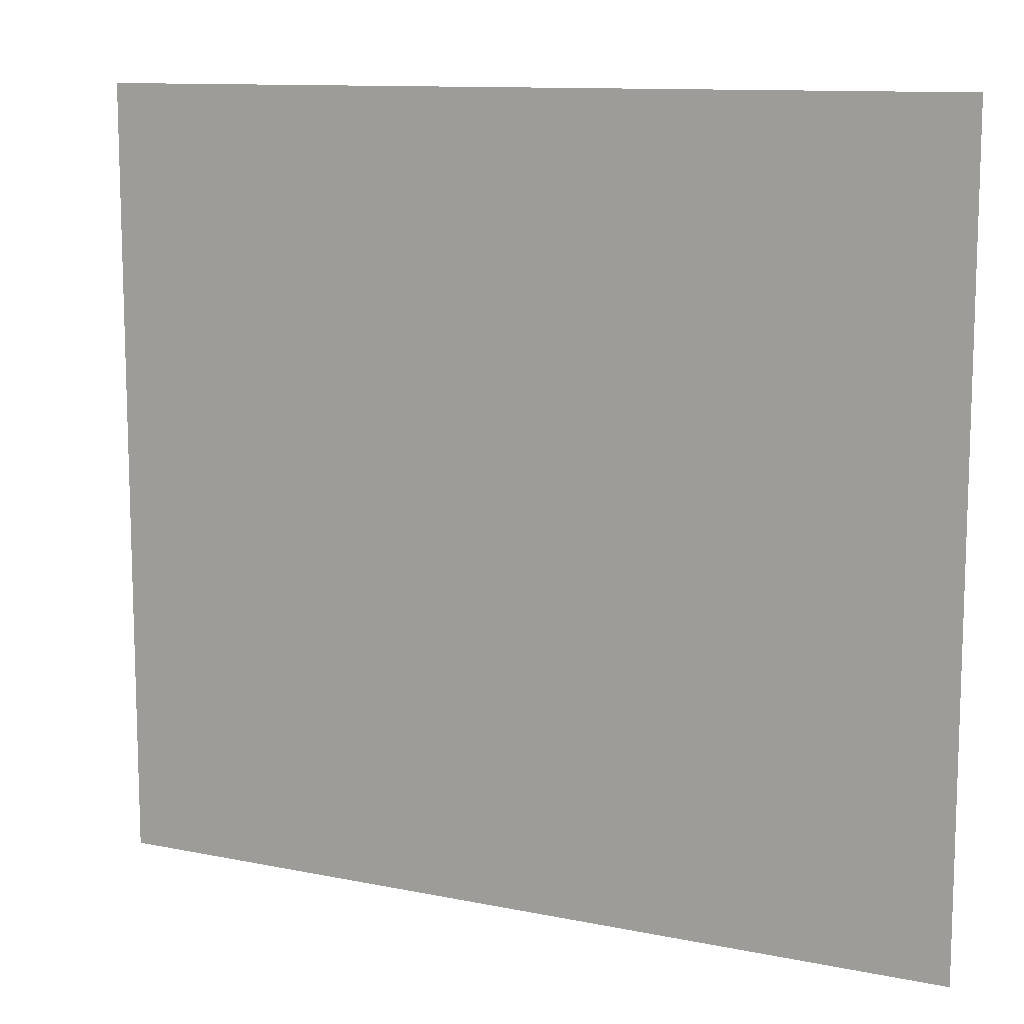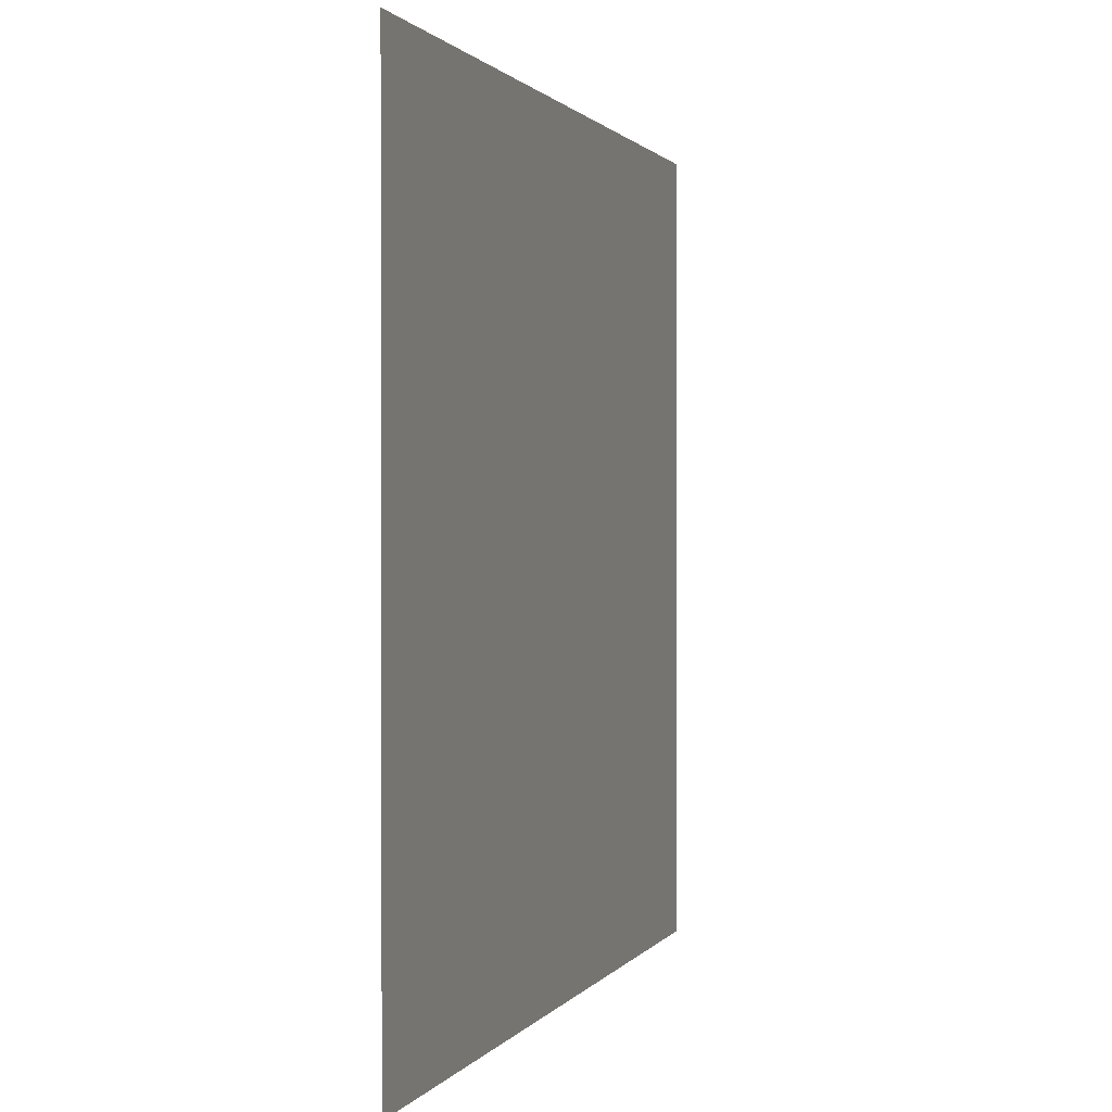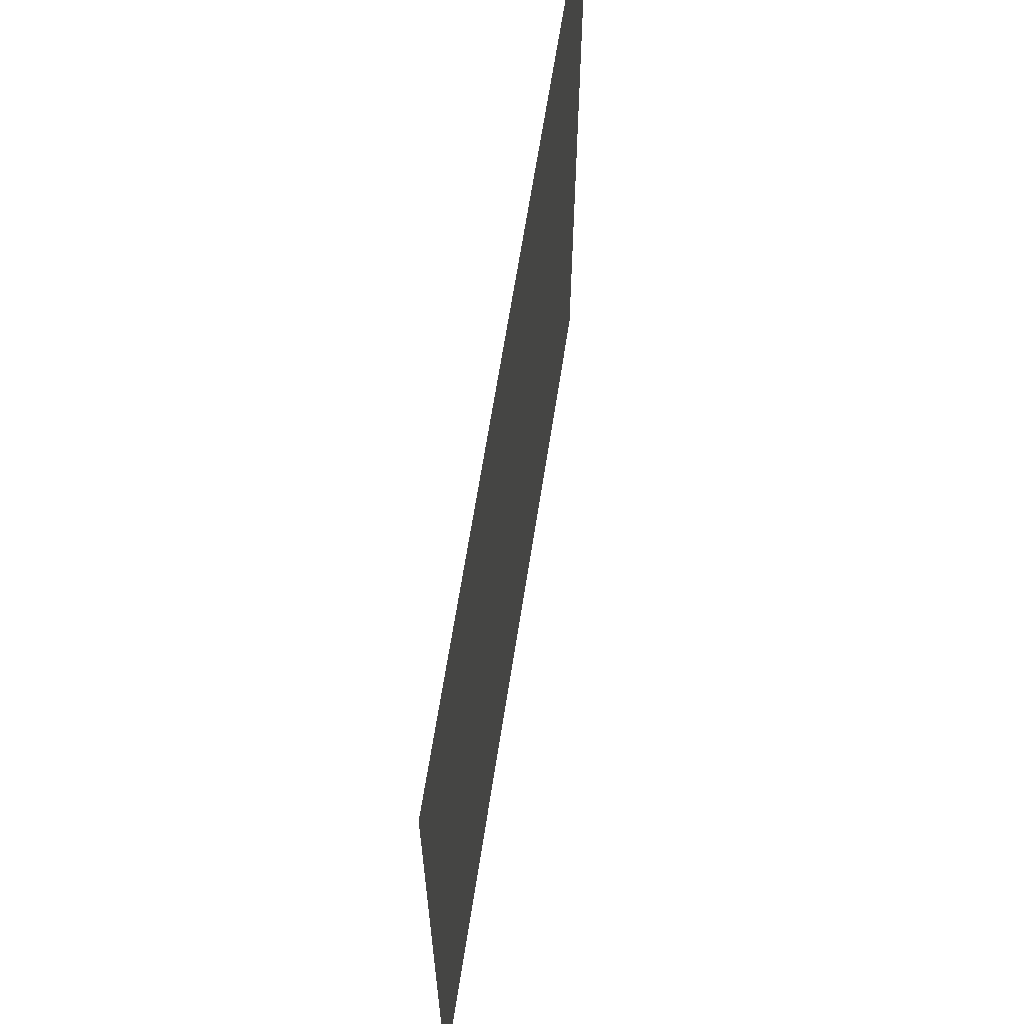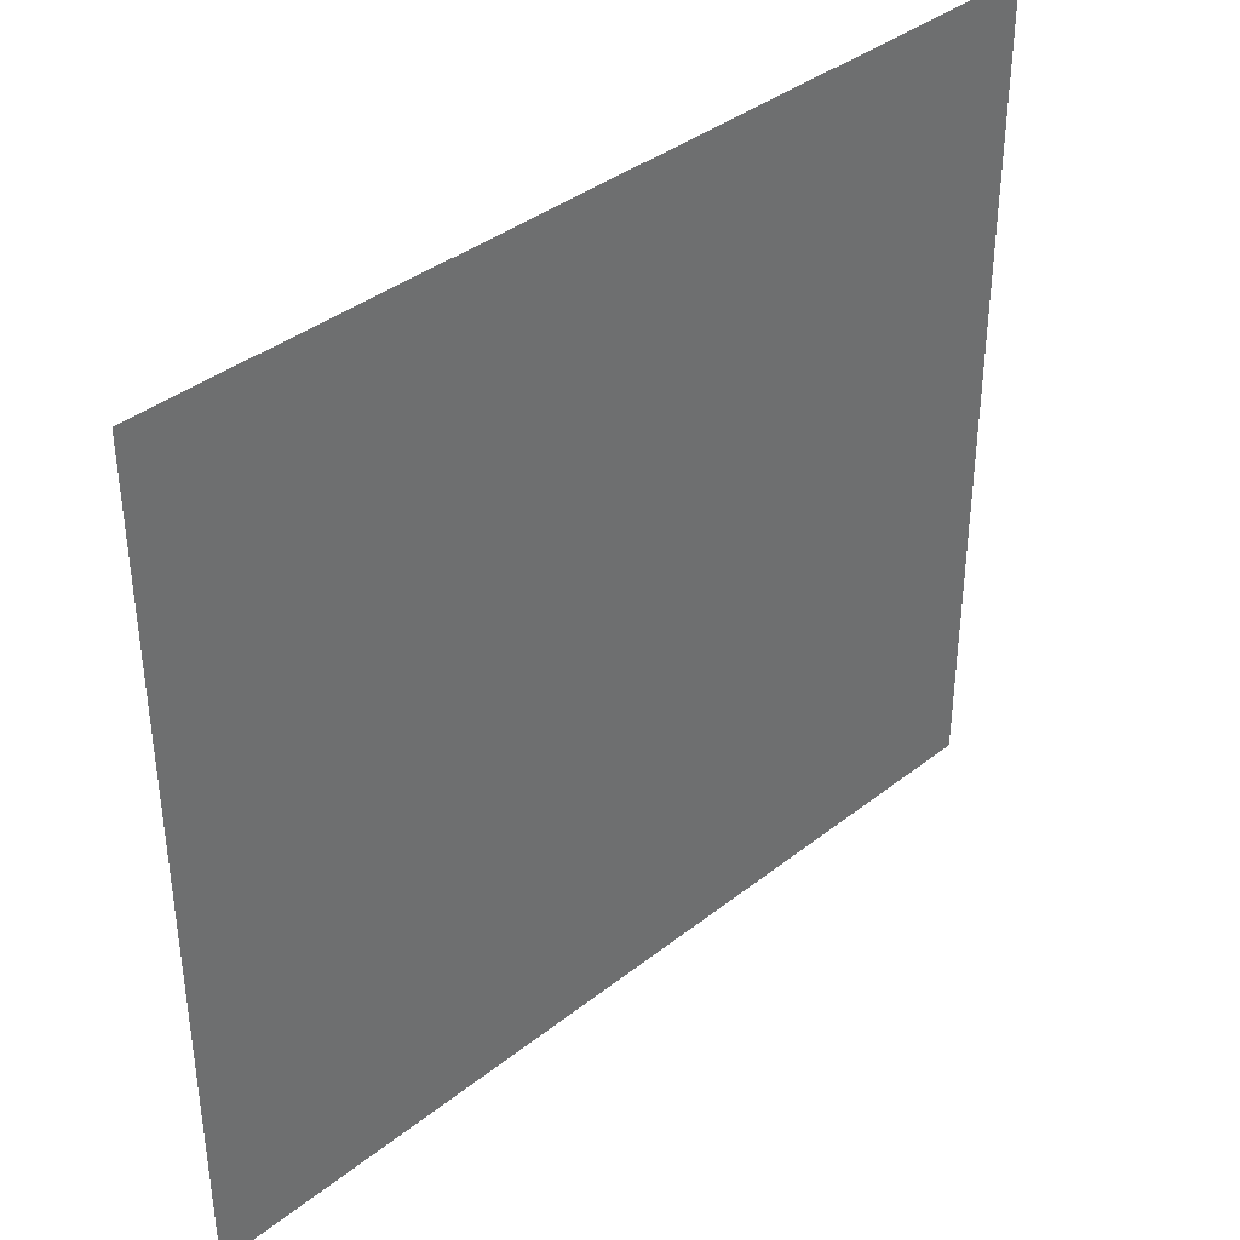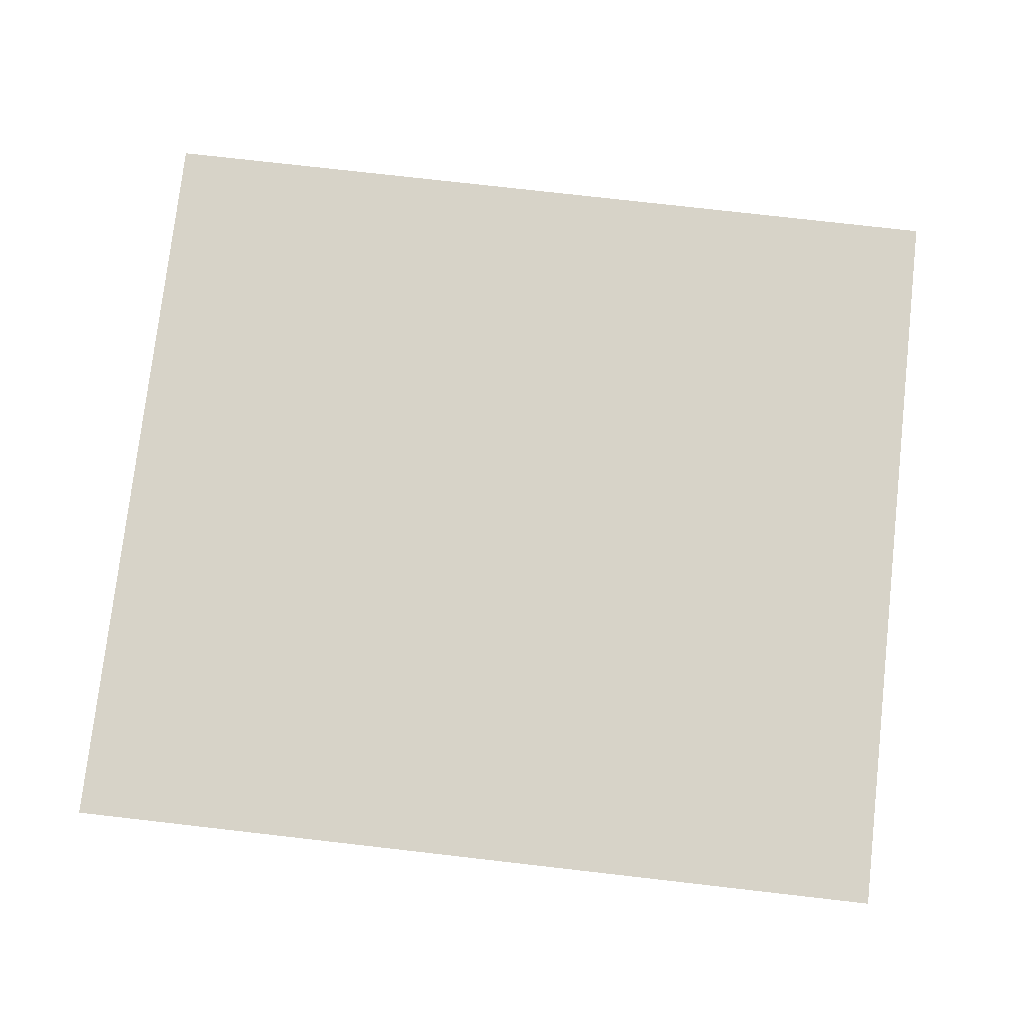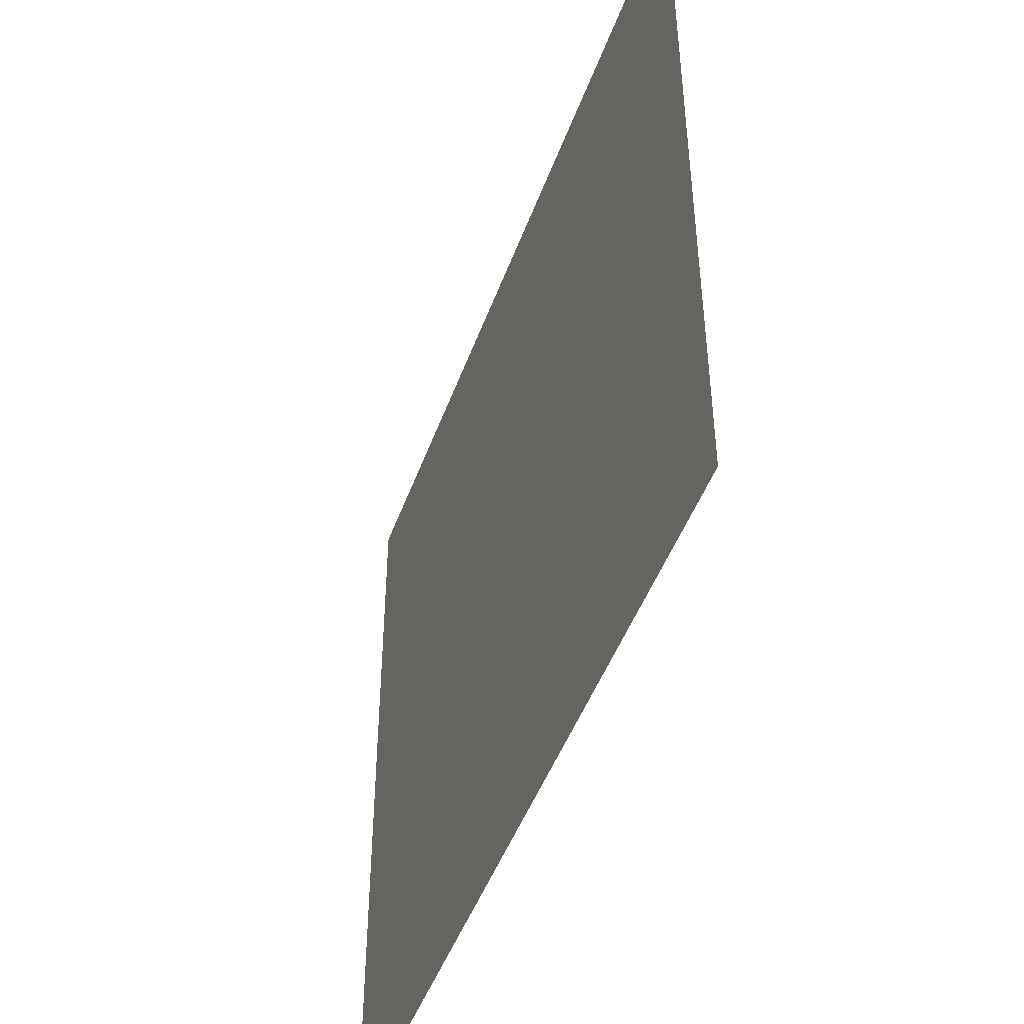
<metadata>
{"format":"obj","ext":"obj","renderer":"f3d","projection":"perspective","resolution":1024,"background":"white","views":[{"elev":11.2,"azim":26.7,"up":"+Y"},{"elev":1.0,"azim":-73.6,"up":"+Y"},{"elev":64.6,"azim":98.8,"up":"+Y"},{"elev":38.3,"azim":-44.8,"up":"+Y"},{"elev":76.9,"azim":-173.5,"up":"+Z"},{"elev":-46.9,"azim":-109.4,"up":"+Y"}]}
</metadata>
<code>
o Plane.009_Plane.018
v -2 0 0
v 2 0 -0
v -2 3.6 0
v 2 3.6 -0
v 0 0 0
v 0 3.6 0
f 5 6 3 1
f 2 4 6 5

</code>
